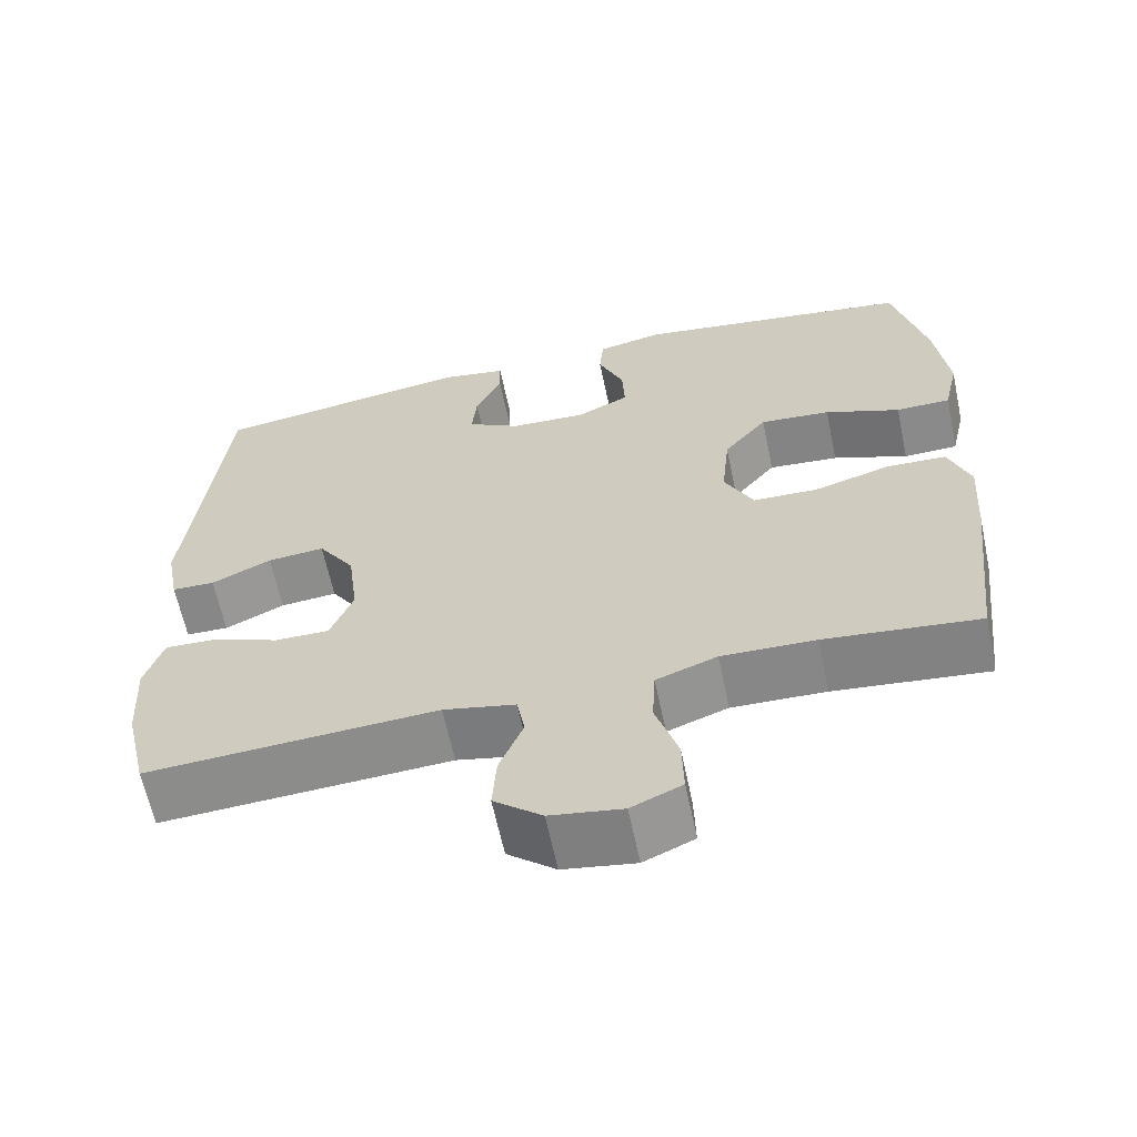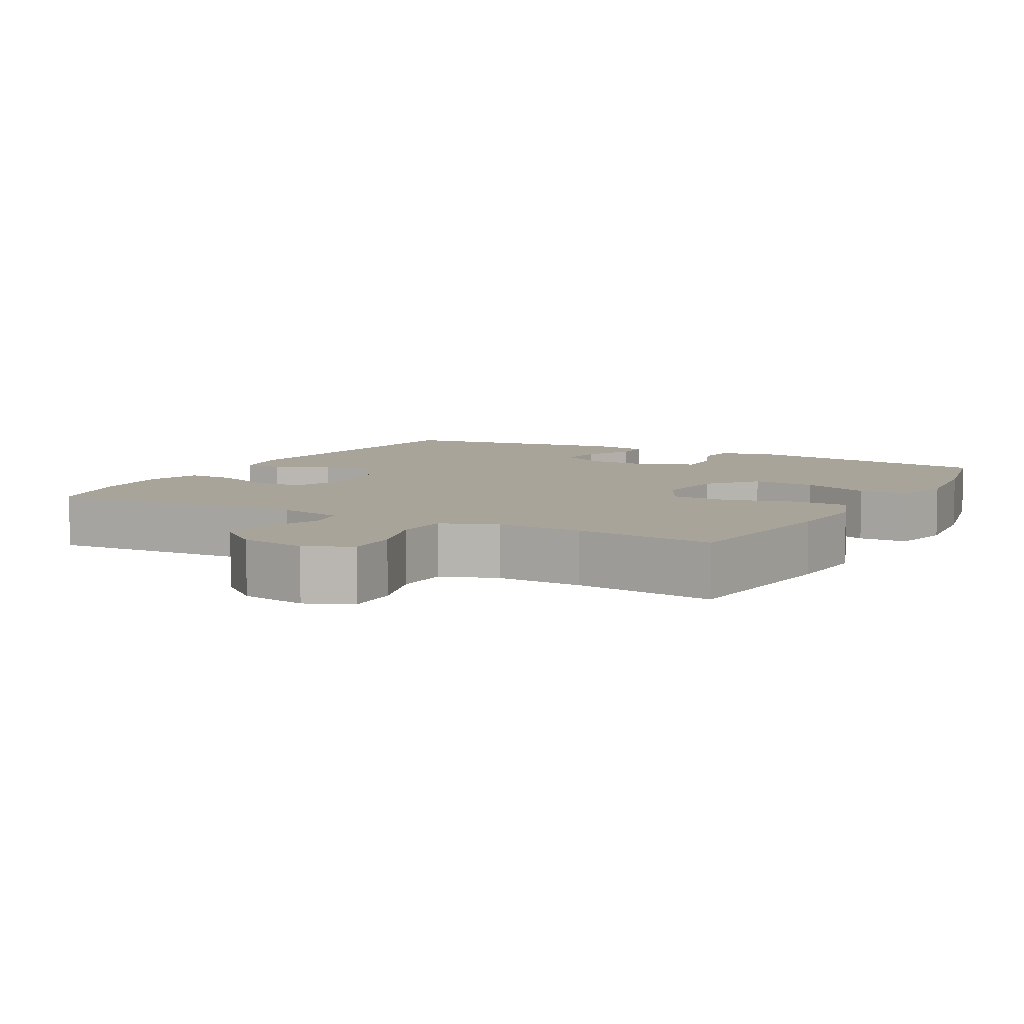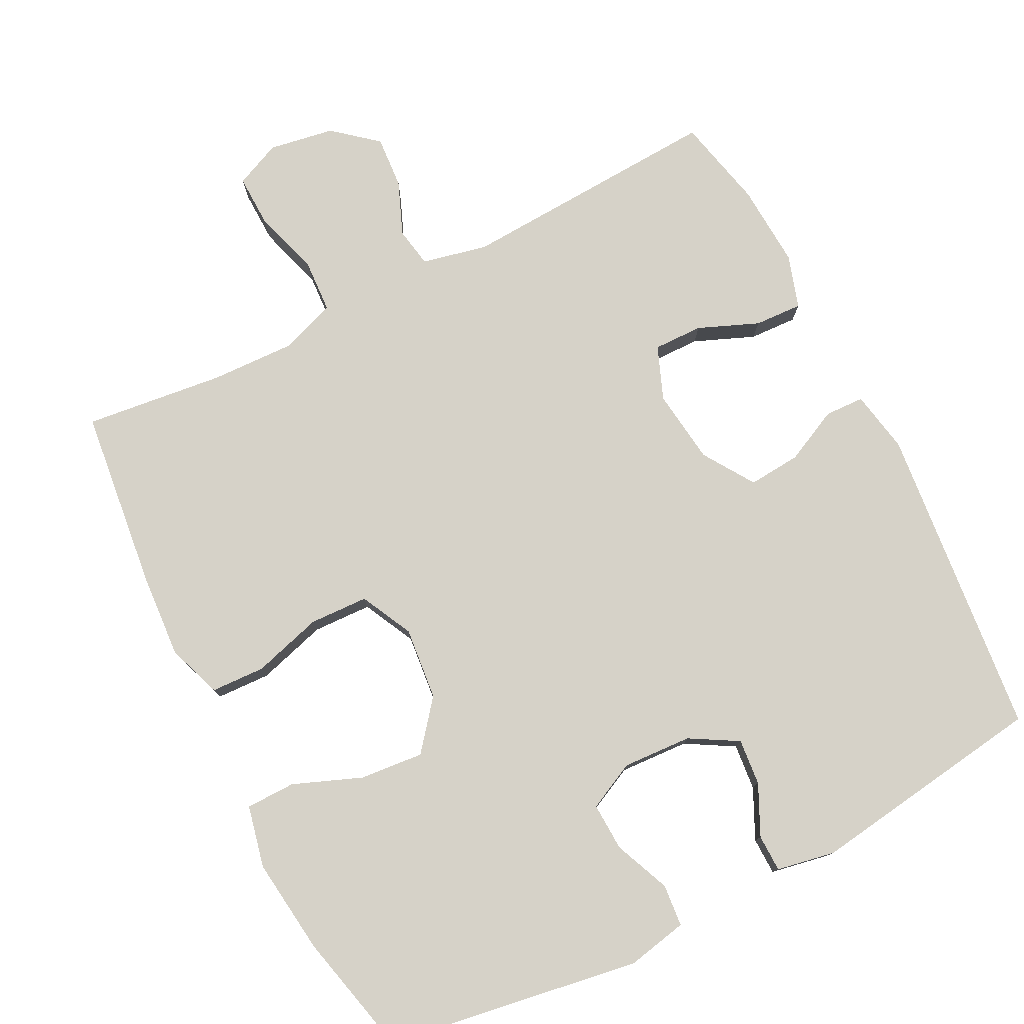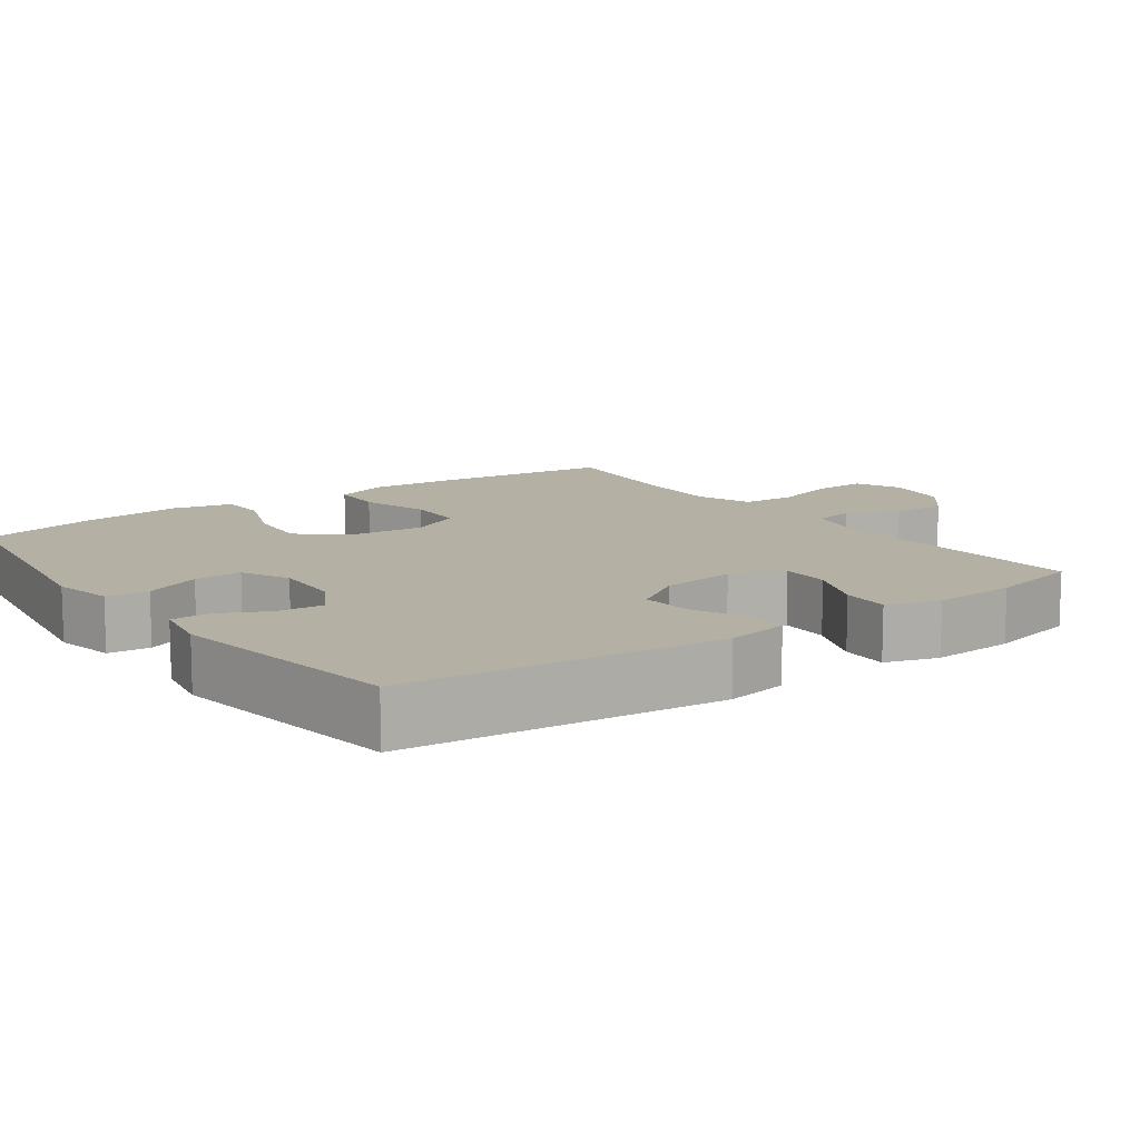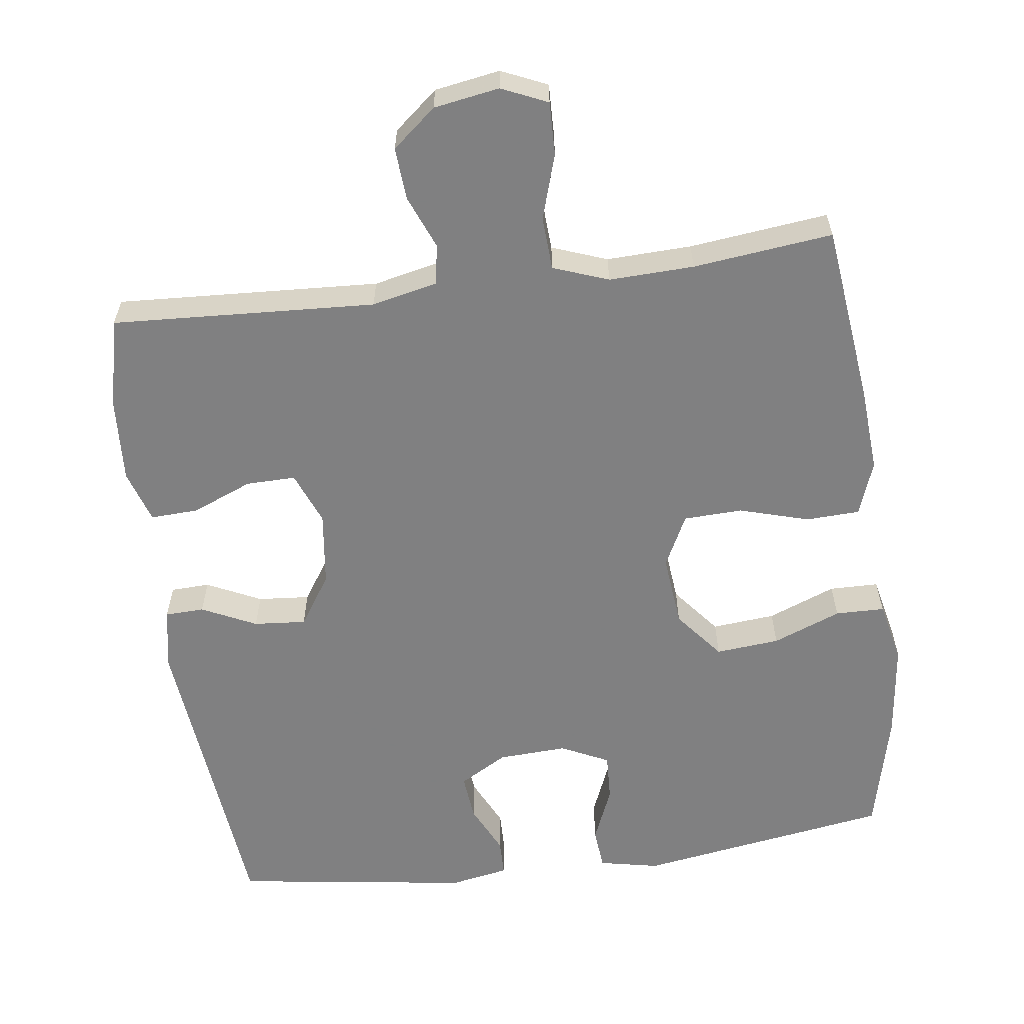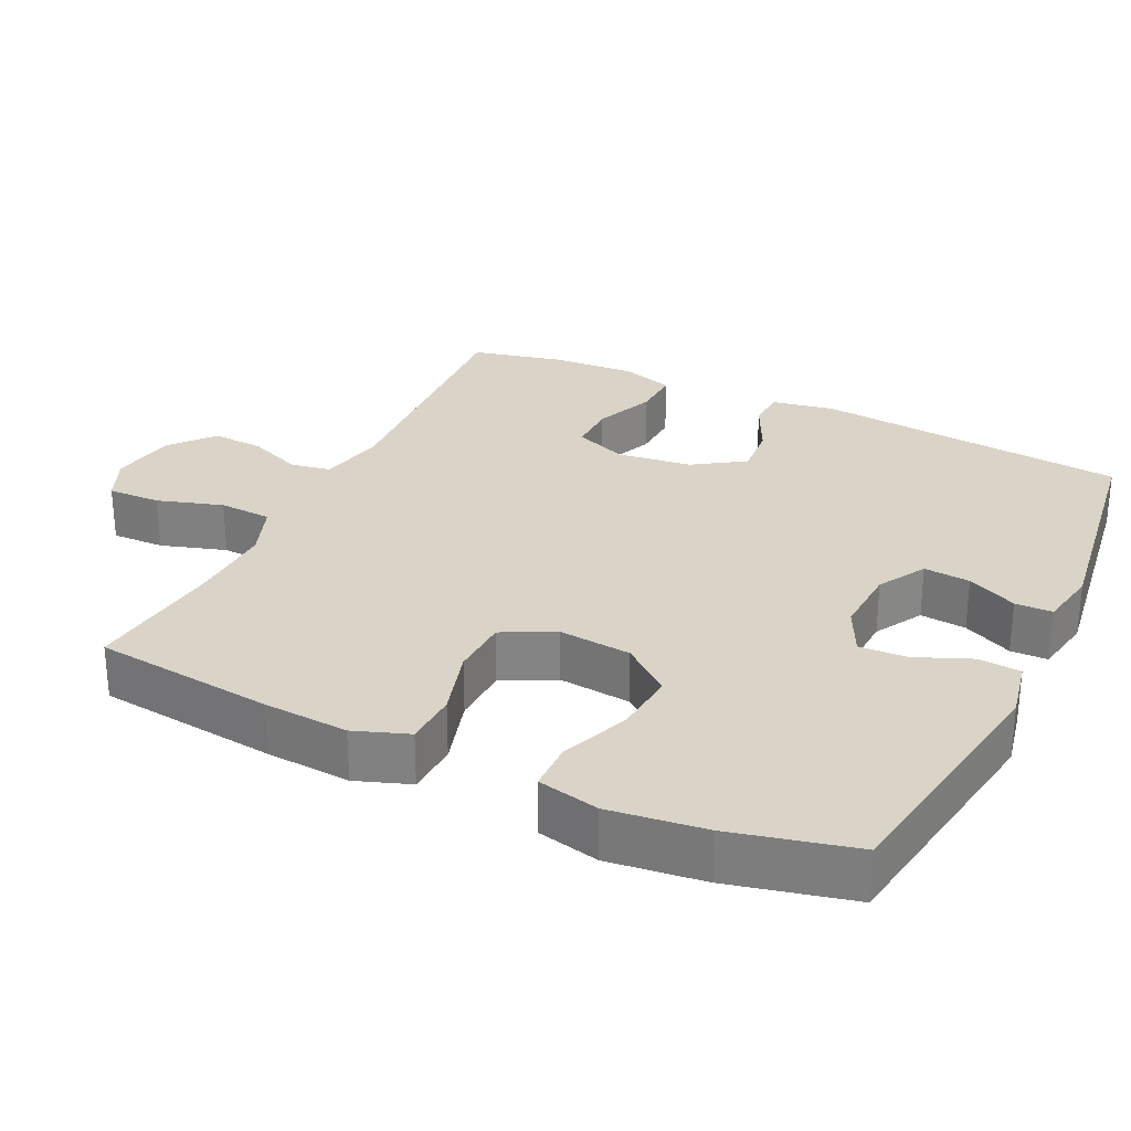
<metadata>
{"format":"obj","ext":"obj","renderer":"f3d","projection":"perspective","resolution":1024,"background":"white","views":[{"elev":-63.2,"azim":-168.1,"up":"+Z"},{"elev":7.1,"azim":-151.2,"up":"+Y"},{"elev":77.9,"azim":-26.9,"up":"+Y"},{"elev":11.6,"azim":54.2,"up":"+Y"},{"elev":-60.0,"azim":-172.4,"up":"+Y"},{"elev":28.6,"azim":-64.4,"up":"+Y"}]}
</metadata>
<code>
v -0.5 0.07 0.5
v -0.15 0.07 0.555
v -0.067 0.07 0.538
v -0.062 0.07 0.48
v -0.094 0.07 0.403
v -0.097 0.07 0.337
v -0.031 0.07 0.305
v 0.064 0.07 0.31
v 0.13 0.07 0.348
v 0.124 0.07 0.412
v 0.091 0.07 0.481
v 0.092 0.07 0.532
v 0.173 0.07 0.547
v 0.5 0.07 0.5
v 0.543 0.07 0.068
v 0.527 0.07 -0.018
v 0.473 0.07 -0.02
v 0.398 0.07 0.016
v 0.326 0.07 0.022
v 0.28 0.07 -0.048
v 0.267 0.07 -0.151
v 0.296 0.07 -0.224
v 0.364 0.07 -0.223
v 0.447 0.07 -0.189
v 0.513 0.07 -0.186
v 0.536 0.07 -0.259
v 0.529 0.07 -0.374
v 0.5 0.07 -0.5
v 0.137 0.07 -0.48
v 0.047 0.07 -0.5
v 0.037 0.07 -0.555
v 0.067 0.07 -0.629
v 0.072 0.07 -0.701
v 0.012 0.07 -0.751
v -0.078 0.07 -0.766
v -0.141 0.07 -0.738
v -0.139 0.07 -0.665
v -0.111 0.07 -0.575
v -0.115 0.07 -0.502
v -0.191 0.07 -0.474
v -0.308 0.07 -0.478
v -0.5 0.07 -0.5
v -0.529 0.07 -0.251
v -0.537 0.07 -0.134
v -0.51 0.07 -0.059
v -0.436 0.07 -0.056
v -0.34 0.07 -0.084
v -0.259 0.07 -0.081
v -0.223 0.07 -0.009
v -0.233 0.07 0.091
v -0.287 0.07 0.158
v -0.375 0.07 0.15
v -0.469 0.07 0.113
v -0.537 0.07 0.114
v -0.556 0.07 0.199
v -0.54 0.07 0.331
v -0.5 0 0.5
v -0.15 0 0.555
v -0.067 0 0.538
v -0.062 0 0.48
v -0.094 0 0.403
v -0.097 0 0.337
v -0.031 0 0.305
v 0.064 0 0.31
v 0.13 0 0.348
v 0.124 0 0.412
v 0.091 0 0.481
v 0.092 0 0.532
v 0.173 0 0.547
v 0.5 0 0.5
v 0.543 0 0.068
v 0.527 0 -0.018
v 0.473 0 -0.02
v 0.398 0 0.016
v 0.326 0 0.022
v 0.28 0 -0.048
v 0.267 0 -0.151
v 0.296 0 -0.224
v 0.364 0 -0.223
v 0.447 0 -0.189
v 0.513 0 -0.186
v 0.536 0 -0.259
v 0.529 0 -0.374
v 0.5 0 -0.5
v 0.137 0 -0.48
v 0.047 0 -0.5
v 0.037 0 -0.555
v 0.067 0 -0.629
v 0.072 0 -0.701
v 0.012 0 -0.751
v -0.078 0 -0.766
v -0.141 0 -0.738
v -0.139 0 -0.665
v -0.111 0 -0.575
v -0.115 0 -0.502
v -0.191 0 -0.474
v -0.308 0 -0.478
v -0.5 0 -0.5
v -0.529 0 -0.251
v -0.537 0 -0.134
v -0.51 0 -0.059
v -0.436 0 -0.056
v -0.34 0 -0.084
v -0.259 0 -0.081
v -0.223 0 -0.009
v -0.233 0 0.091
v -0.287 0 0.158
v -0.375 0 0.15
v -0.469 0 0.113
v -0.537 0 0.114
v -0.556 0 0.199
v -0.54 0 0.331
f 3 4 5
f 2 3 5
f 1 2 5
f 56 1 5
f 55 56 5
f 54 55 5
f 53 54 5
f 52 53 5
f 51 52 5 6
f 50 51 6 7
f 49 50 7 8
f 48 49 8 9
f 45 46 47
f 44 45 47
f 43 44 47
f 42 43 47
f 41 42 47
f 40 41 47 48
f 39 40 48 9
f 36 37 38
f 35 36 38
f 34 35 38
f 33 34 38
f 32 33 38
f 31 32 38
f 38 39 9
f 31 38 9
f 30 31 9
f 27 28 29
f 26 27 29
f 25 26 29
f 24 25 29
f 23 24 29
f 22 23 29 30
f 21 22 30
f 20 21 30 9
f 16 17 18
f 15 16 18
f 14 15 18
f 13 14 18
f 12 13 18
f 11 12 18
f 10 11 18
f 10 18 19
f 9 10 19 20
f 61 60 59
f 61 59 58
f 61 58 57
f 61 57 112
f 61 112 111
f 61 111 110
f 61 110 109
f 61 109 108
f 62 61 108 107
f 63 62 107 106
f 64 63 106 105
f 65 64 105 104
f 103 102 101
f 103 101 100
f 103 100 99
f 103 99 98
f 103 98 97
f 104 103 97 96
f 65 104 96 95
f 94 93 92
f 94 92 91
f 94 91 90
f 94 90 89
f 94 89 88
f 94 88 87
f 65 95 94
f 65 94 87
f 65 87 86
f 85 84 83
f 85 83 82
f 85 82 81
f 85 81 80
f 85 80 79
f 86 85 79 78
f 86 78 77
f 65 86 77 76
f 74 73 72
f 74 72 71
f 74 71 70
f 74 70 69
f 74 69 68
f 74 68 67
f 74 67 66
f 75 74 66
f 76 75 66 65
f 1 57 58 2
f 2 58 59 3
f 3 59 60 4
f 4 60 61 5
f 5 61 62 6
f 6 62 63 7
f 7 63 64 8
f 8 64 65 9
f 9 65 66 10
f 10 66 67 11
f 11 67 68 12
f 12 68 69 13
f 13 69 70 14
f 14 70 71 15
f 15 71 72 16
f 16 72 73 17
f 17 73 74 18
f 18 74 75 19
f 19 75 76 20
f 20 76 77 21
f 21 77 78 22
f 22 78 79 23
f 23 79 80 24
f 24 80 81 25
f 25 81 82 26
f 26 82 83 27
f 27 83 84 28
f 28 84 85 29
f 29 85 86 30
f 30 86 87 31
f 31 87 88 32
f 32 88 89 33
f 33 89 90 34
f 34 90 91 35
f 35 91 92 36
f 36 92 93 37
f 37 93 94 38
f 38 94 95 39
f 39 95 96 40
f 40 96 97 41
f 41 97 98 42
f 42 98 99 43
f 43 99 100 44
f 44 100 101 45
f 45 101 102 46
f 46 102 103 47
f 47 103 104 48
f 48 104 105 49
f 49 105 106 50
f 50 106 107 51
f 51 107 108 52
f 52 108 109 53
f 53 109 110 54
f 54 110 111 55
f 55 111 112 56
f 56 112 57 1

</code>
